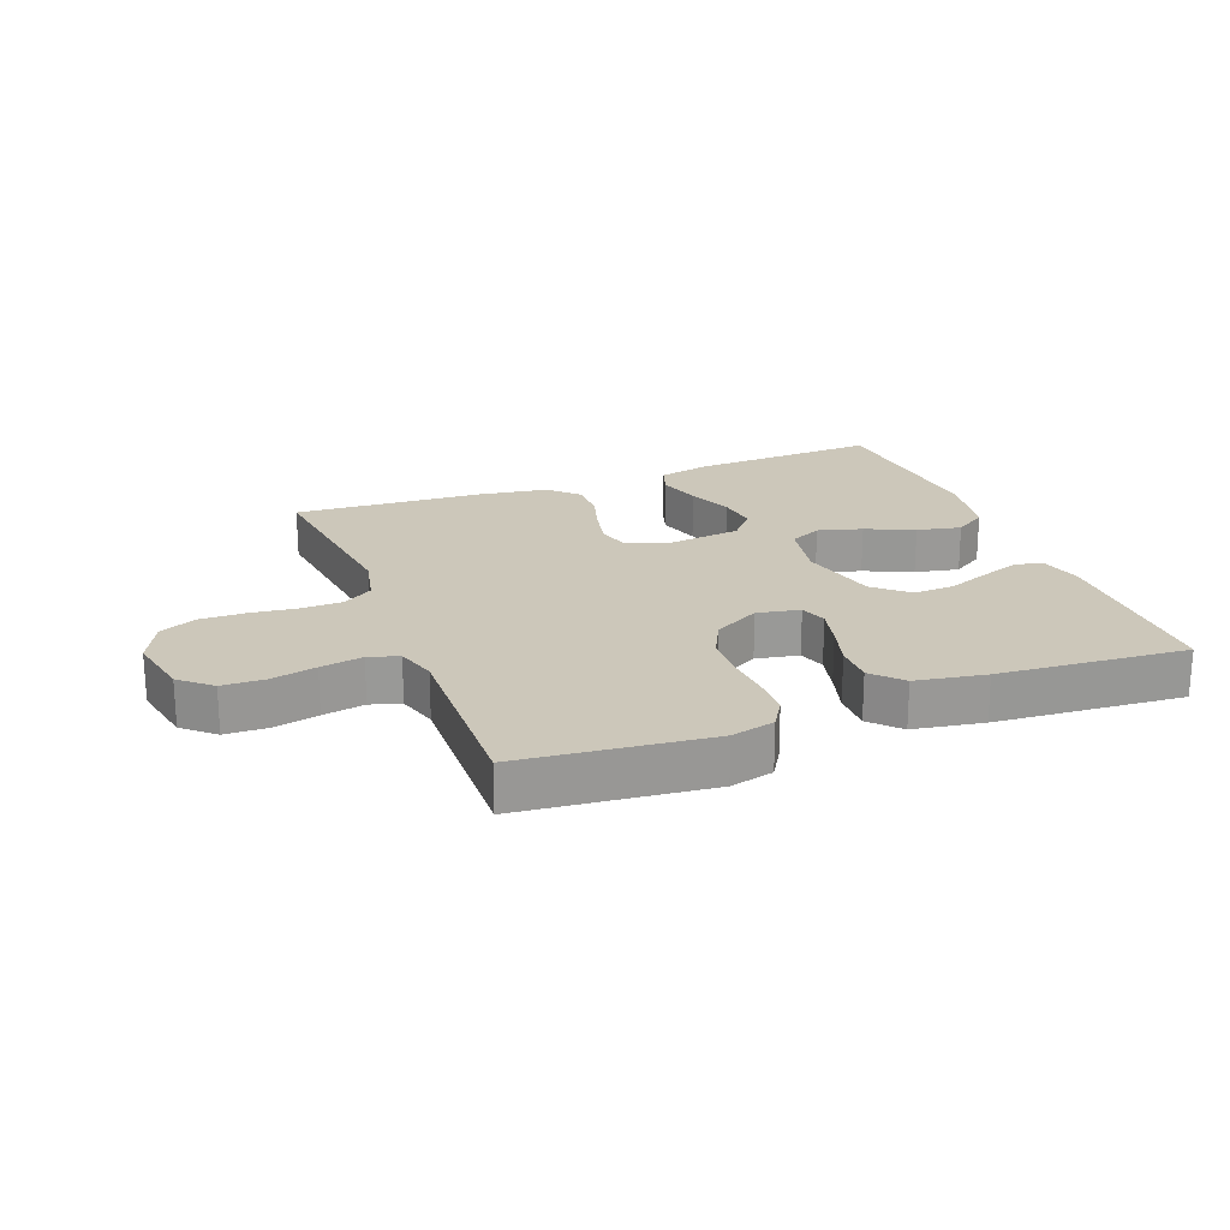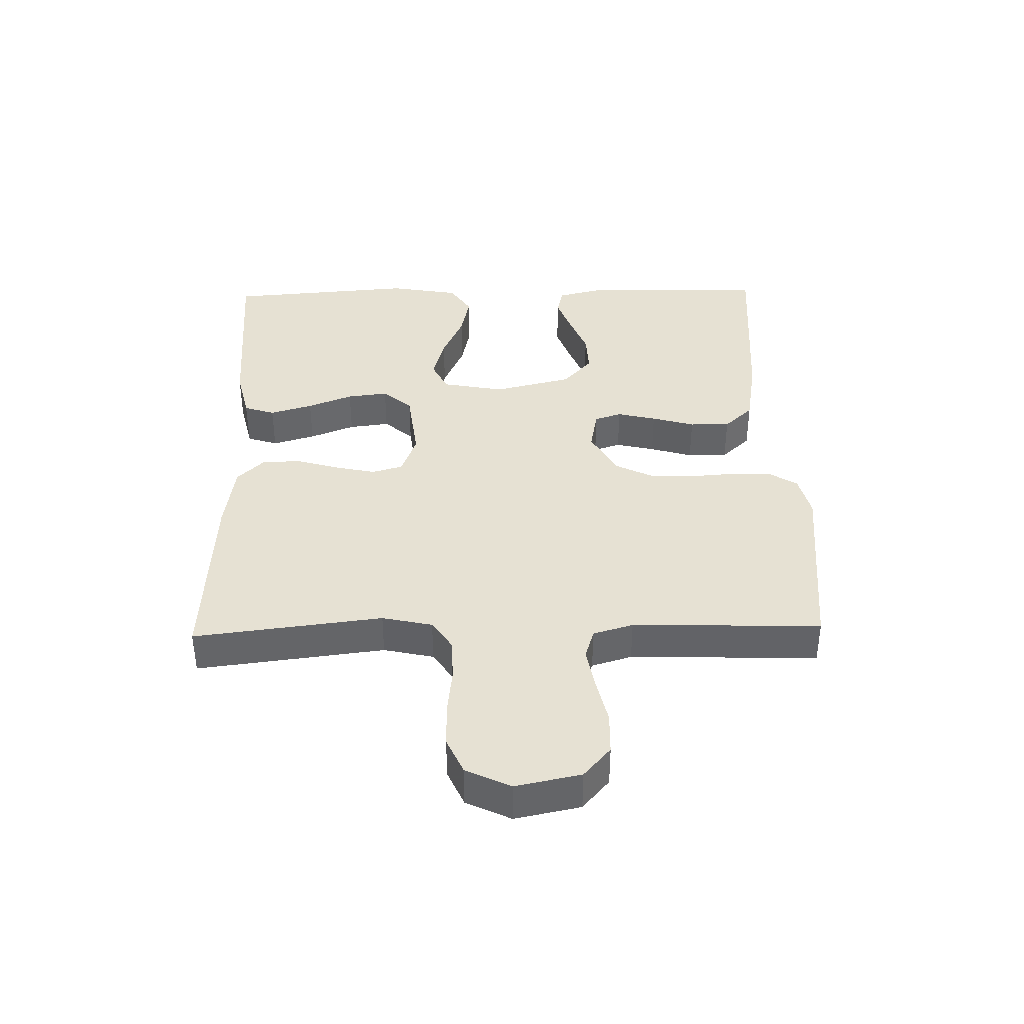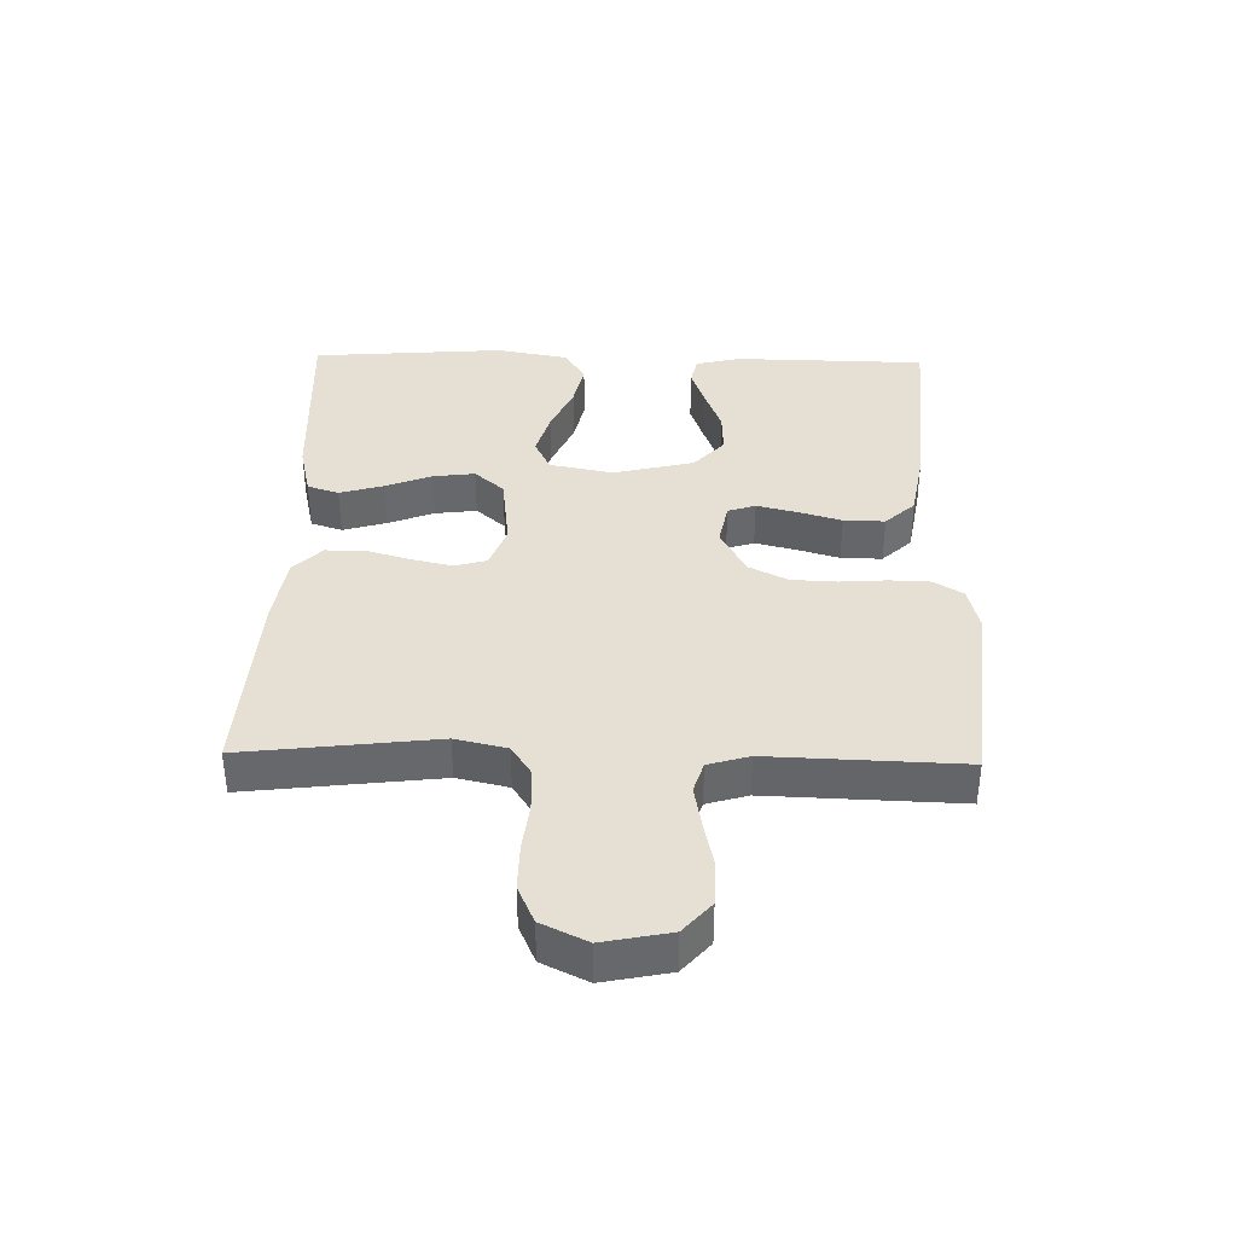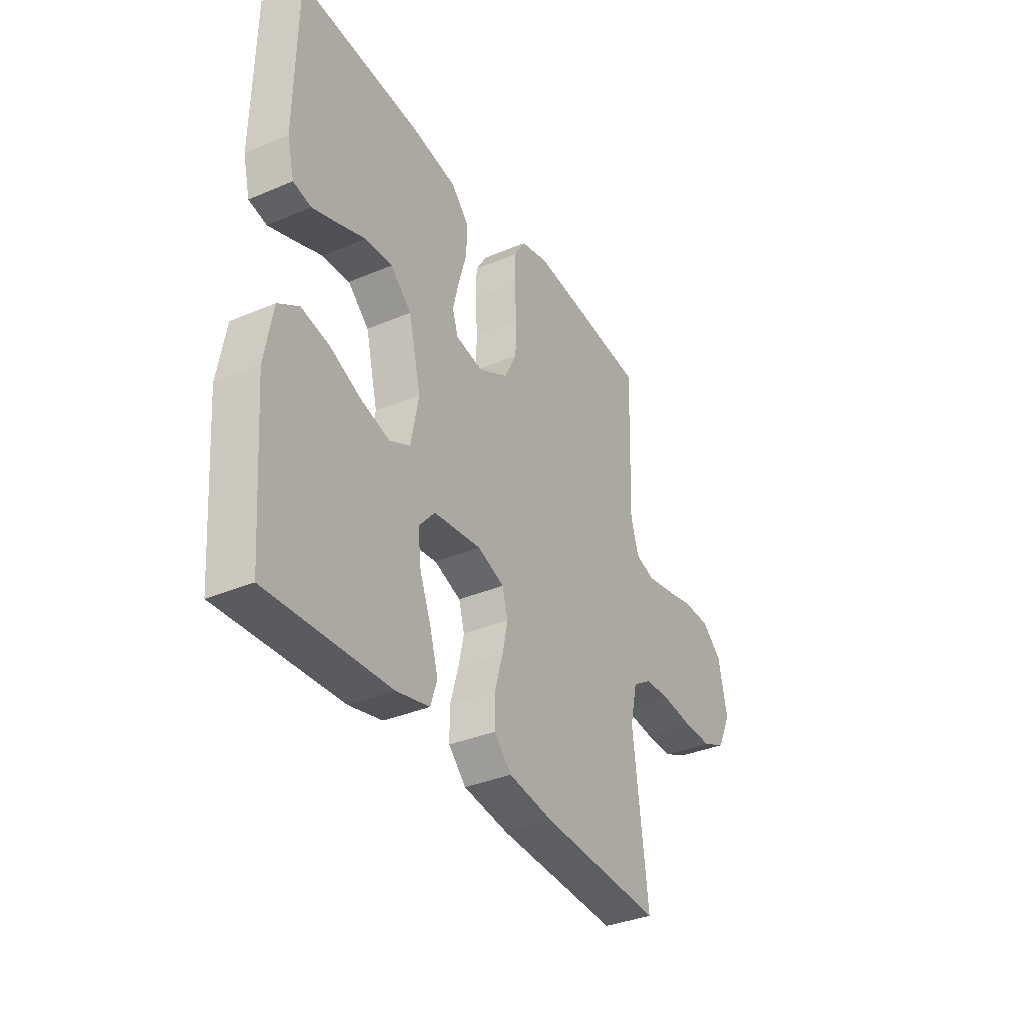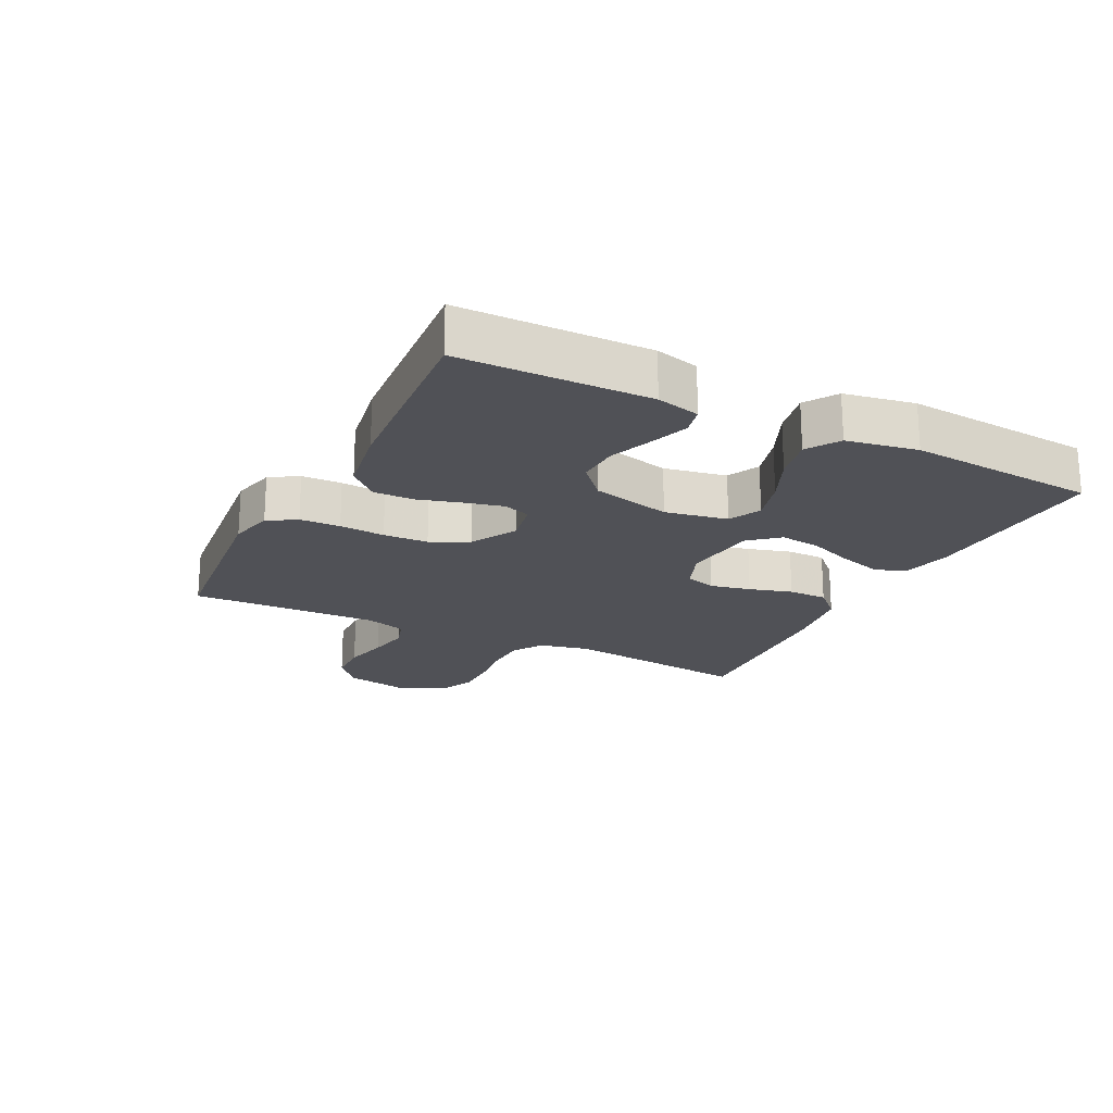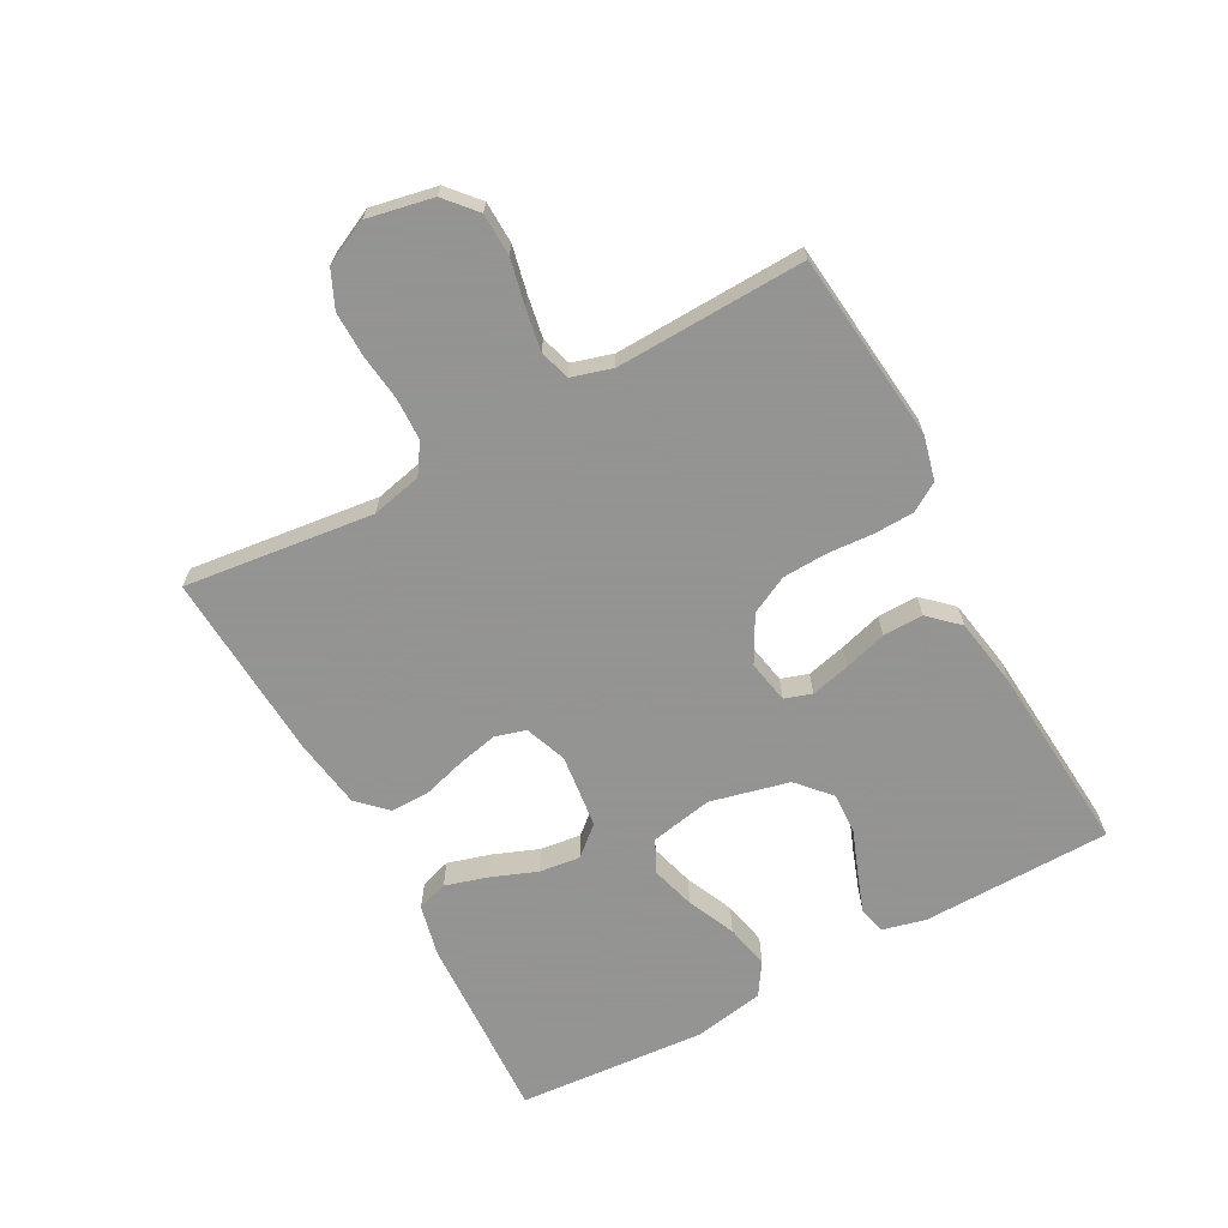
<metadata>
{"format":"obj","ext":"obj","renderer":"f3d","projection":"perspective","resolution":1024,"background":"white","views":[{"elev":21.5,"azim":-21.1,"up":"+Y"},{"elev":38.9,"azim":-91.4,"up":"+Y"},{"elev":38.0,"azim":-88.7,"up":"+Y"},{"elev":-35.4,"azim":119.3,"up":"+Z"},{"elev":-20.5,"azim":63.3,"up":"+Y"},{"elev":-66.9,"azim":-61.5,"up":"+Y"}]}
</metadata>
<code>
v -0.5 0.07 0.5
v -0.2 0.07 0.531
v -0.131 0.07 0.514
v -0.103 0.07 0.469
v -0.101 0.07 0.405
v -0.106 0.07 0.333
v -0.103 0.07 0.262
v -0.073 0.07 0.202
v 0 0.07 0.162
v 0.068 0.07 0.175
v 0.082 0.07 0.218
v 0.067 0.07 0.28
v 0.047 0.07 0.348
v 0.046 0.07 0.412
v 0.089 0.07 0.458
v 0.2 0.07 0.477
v 0.5 0.07 0.5
v 0.505 0.07 0.2
v 0.488 0.07 0.131
v 0.444 0.07 0.121
v 0.382 0.07 0.143
v 0.314 0.07 0.169
v 0.248 0.07 0.172
v 0.196 0.07 0.125
v 0.166 0.07 0
v 0.185 0.07 -0.099
v 0.236 0.07 -0.124
v 0.306 0.07 -0.104
v 0.382 0.07 -0.07
v 0.452 0.07 -0.055
v 0.503 0.07 -0.088
v 0.523 0.07 -0.2
v 0.5 0.07 -0.5
v 0.2 0.07 -0.486
v 0.118 0.07 -0.467
v 0.102 0.07 -0.418
v 0.122 0.07 -0.35
v 0.15 0.07 -0.278
v 0.158 0.07 -0.213
v 0.118 0.07 -0.167
v 0 0.07 -0.153
v -0.066 0.07 -0.178
v -0.08 0.07 -0.227
v -0.066 0.07 -0.291
v -0.046 0.07 -0.359
v -0.046 0.07 -0.421
v -0.089 0.07 -0.465
v -0.2 0.07 -0.482
v -0.5 0.07 -0.5
v -0.464 0.07 -0.2
v -0.482 0.07 -0.12
v -0.529 0.07 -0.089
v -0.596 0.07 -0.087
v -0.67 0.07 -0.096
v -0.741 0.07 -0.097
v -0.799 0.07 -0.071
v -0.833 0.07 0
v -0.812 0.07 0.104
v -0.763 0.07 0.147
v -0.696 0.07 0.149
v -0.624 0.07 0.133
v -0.557 0.07 0.121
v -0.509 0.07 0.136
v -0.49 0.07 0.2
v -0.5 0 0.5
v -0.2 0 0.531
v -0.131 0 0.514
v -0.103 0 0.469
v -0.101 0 0.405
v -0.106 0 0.333
v -0.103 0 0.262
v -0.073 0 0.202
v 0 0 0.162
v 0.068 0 0.175
v 0.082 0 0.218
v 0.067 0 0.28
v 0.047 0 0.348
v 0.046 0 0.412
v 0.089 0 0.458
v 0.2 0 0.477
v 0.5 0 0.5
v 0.505 0 0.2
v 0.488 0 0.131
v 0.444 0 0.121
v 0.382 0 0.143
v 0.314 0 0.169
v 0.248 0 0.172
v 0.196 0 0.125
v 0.166 0 0
v 0.185 0 -0.099
v 0.236 0 -0.124
v 0.306 0 -0.104
v 0.382 0 -0.07
v 0.452 0 -0.055
v 0.503 0 -0.088
v 0.523 0 -0.2
v 0.5 0 -0.5
v 0.2 0 -0.486
v 0.118 0 -0.467
v 0.102 0 -0.418
v 0.122 0 -0.35
v 0.15 0 -0.278
v 0.158 0 -0.213
v 0.118 0 -0.167
v 0 0 -0.153
v -0.066 0 -0.178
v -0.08 0 -0.227
v -0.066 0 -0.291
v -0.046 0 -0.359
v -0.046 0 -0.421
v -0.089 0 -0.465
v -0.2 0 -0.482
v -0.5 0 -0.5
v -0.464 0 -0.2
v -0.482 0 -0.12
v -0.529 0 -0.089
v -0.596 0 -0.087
v -0.67 0 -0.096
v -0.741 0 -0.097
v -0.799 0 -0.071
v -0.833 0 0
v -0.812 0 0.104
v -0.763 0 0.147
v -0.696 0 0.149
v -0.624 0 0.133
v -0.557 0 0.121
v -0.509 0 0.136
v -0.49 0 0.2
f 59 60 61
f 58 59 61
f 57 58 61
f 56 57 61
f 55 56 61
f 54 55 61
f 53 54 61
f 52 53 61 62
f 51 52 62 63
f 48 49 50
f 47 48 50
f 46 47 50
f 45 46 50
f 44 45 50
f 51 63 64
f 50 51 64
f 44 50 64
f 43 44 64
f 36 37 38
f 35 36 38
f 34 35 38
f 33 34 38
f 32 33 38
f 31 32 38
f 30 31 38
f 29 30 38
f 28 29 38
f 27 28 38 39
f 26 27 39 40
f 20 21 22
f 19 20 22
f 18 19 22
f 17 18 22
f 16 17 22
f 15 16 22
f 14 15 22
f 13 14 22
f 12 13 22
f 11 12 22 23
f 10 11 23 24
f 4 5 6
f 3 4 6
f 2 3 6
f 1 2 6
f 64 1 6
f 64 6 7
f 64 7 8
f 43 64 8
f 42 43 8
f 41 42 8 9
f 41 9 10
f 40 41 10
f 26 40 10
f 25 26 10
f 10 24 25
f 125 124 123
f 125 123 122
f 125 122 121
f 125 121 120
f 125 120 119
f 125 119 118
f 125 118 117
f 126 125 117 116
f 127 126 116 115
f 114 113 112
f 114 112 111
f 114 111 110
f 114 110 109
f 114 109 108
f 128 127 115
f 128 115 114
f 128 114 108
f 128 108 107
f 102 101 100
f 102 100 99
f 102 99 98
f 102 98 97
f 102 97 96
f 102 96 95
f 102 95 94
f 102 94 93
f 102 93 92
f 103 102 92 91
f 104 103 91 90
f 86 85 84
f 86 84 83
f 86 83 82
f 86 82 81
f 86 81 80
f 86 80 79
f 86 79 78
f 86 78 77
f 86 77 76
f 87 86 76 75
f 88 87 75 74
f 70 69 68
f 70 68 67
f 70 67 66
f 70 66 65
f 70 65 128
f 71 70 128
f 72 71 128
f 72 128 107
f 72 107 106
f 73 72 106 105
f 74 73 105
f 74 105 104
f 74 104 90
f 74 90 89
f 89 88 74
f 1 65 66 2
f 2 66 67 3
f 3 67 68 4
f 4 68 69 5
f 5 69 70 6
f 6 70 71 7
f 7 71 72 8
f 8 72 73 9
f 9 73 74 10
f 10 74 75 11
f 11 75 76 12
f 12 76 77 13
f 13 77 78 14
f 14 78 79 15
f 15 79 80 16
f 16 80 81 17
f 17 81 82 18
f 18 82 83 19
f 19 83 84 20
f 20 84 85 21
f 21 85 86 22
f 22 86 87 23
f 23 87 88 24
f 24 88 89 25
f 25 89 90 26
f 26 90 91 27
f 27 91 92 28
f 28 92 93 29
f 29 93 94 30
f 30 94 95 31
f 31 95 96 32
f 32 96 97 33
f 33 97 98 34
f 34 98 99 35
f 35 99 100 36
f 36 100 101 37
f 37 101 102 38
f 38 102 103 39
f 39 103 104 40
f 40 104 105 41
f 41 105 106 42
f 42 106 107 43
f 43 107 108 44
f 44 108 109 45
f 45 109 110 46
f 46 110 111 47
f 47 111 112 48
f 48 112 113 49
f 49 113 114 50
f 50 114 115 51
f 51 115 116 52
f 52 116 117 53
f 53 117 118 54
f 54 118 119 55
f 55 119 120 56
f 56 120 121 57
f 57 121 122 58
f 58 122 123 59
f 59 123 124 60
f 60 124 125 61
f 61 125 126 62
f 62 126 127 63
f 63 127 128 64
f 64 128 65 1

</code>
